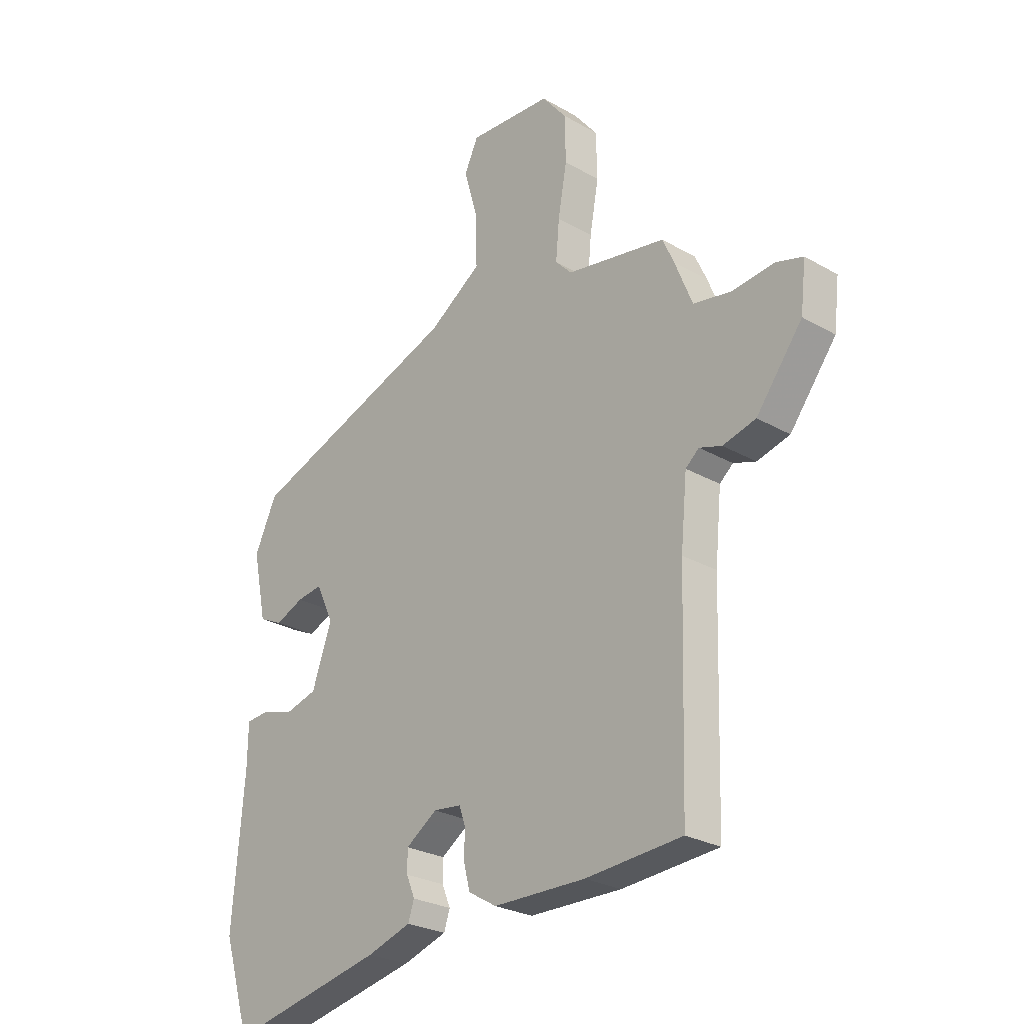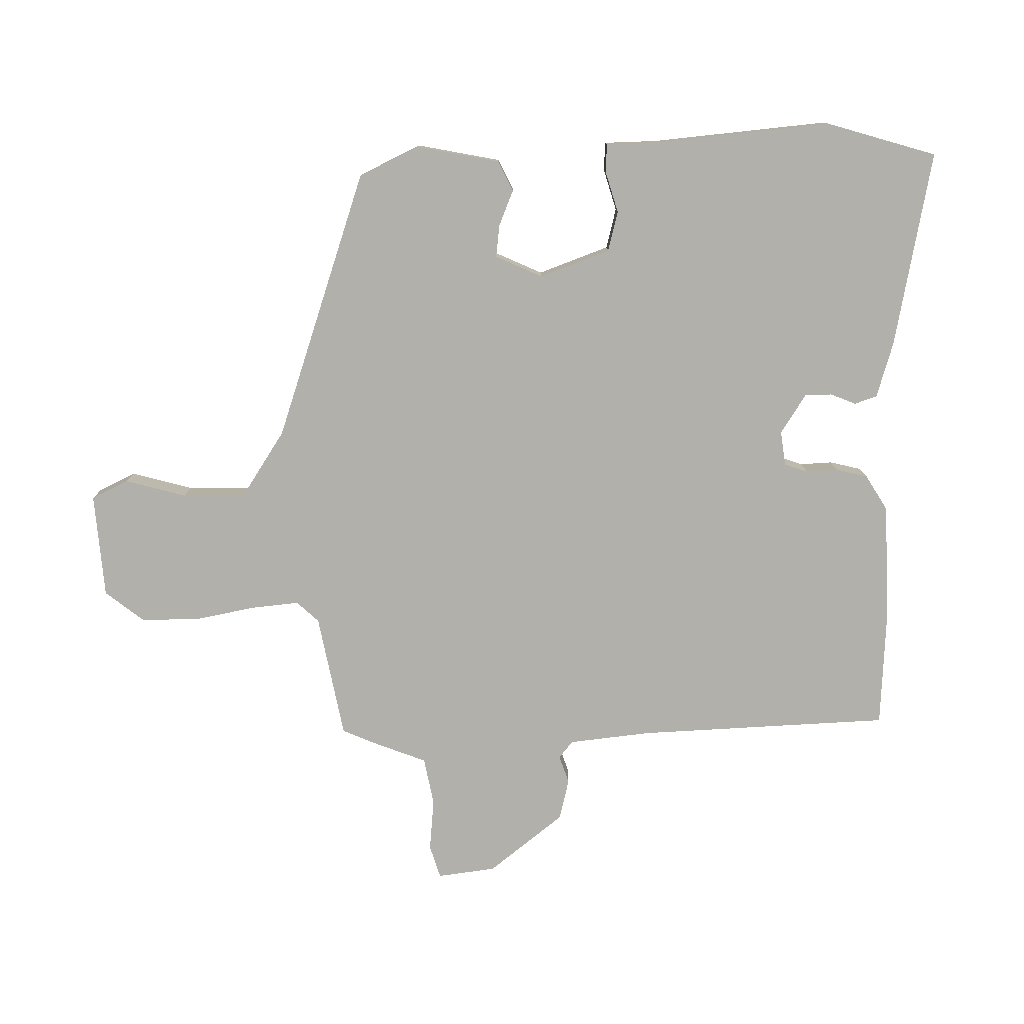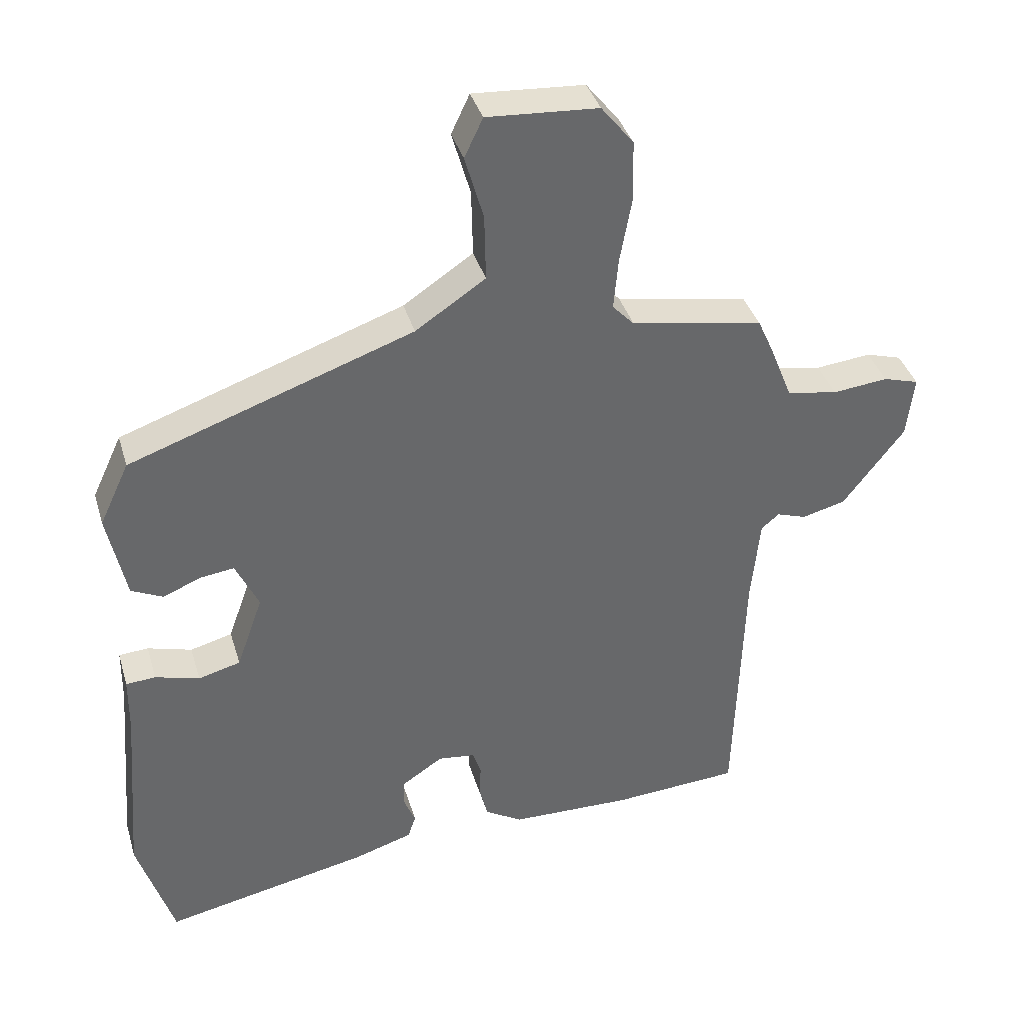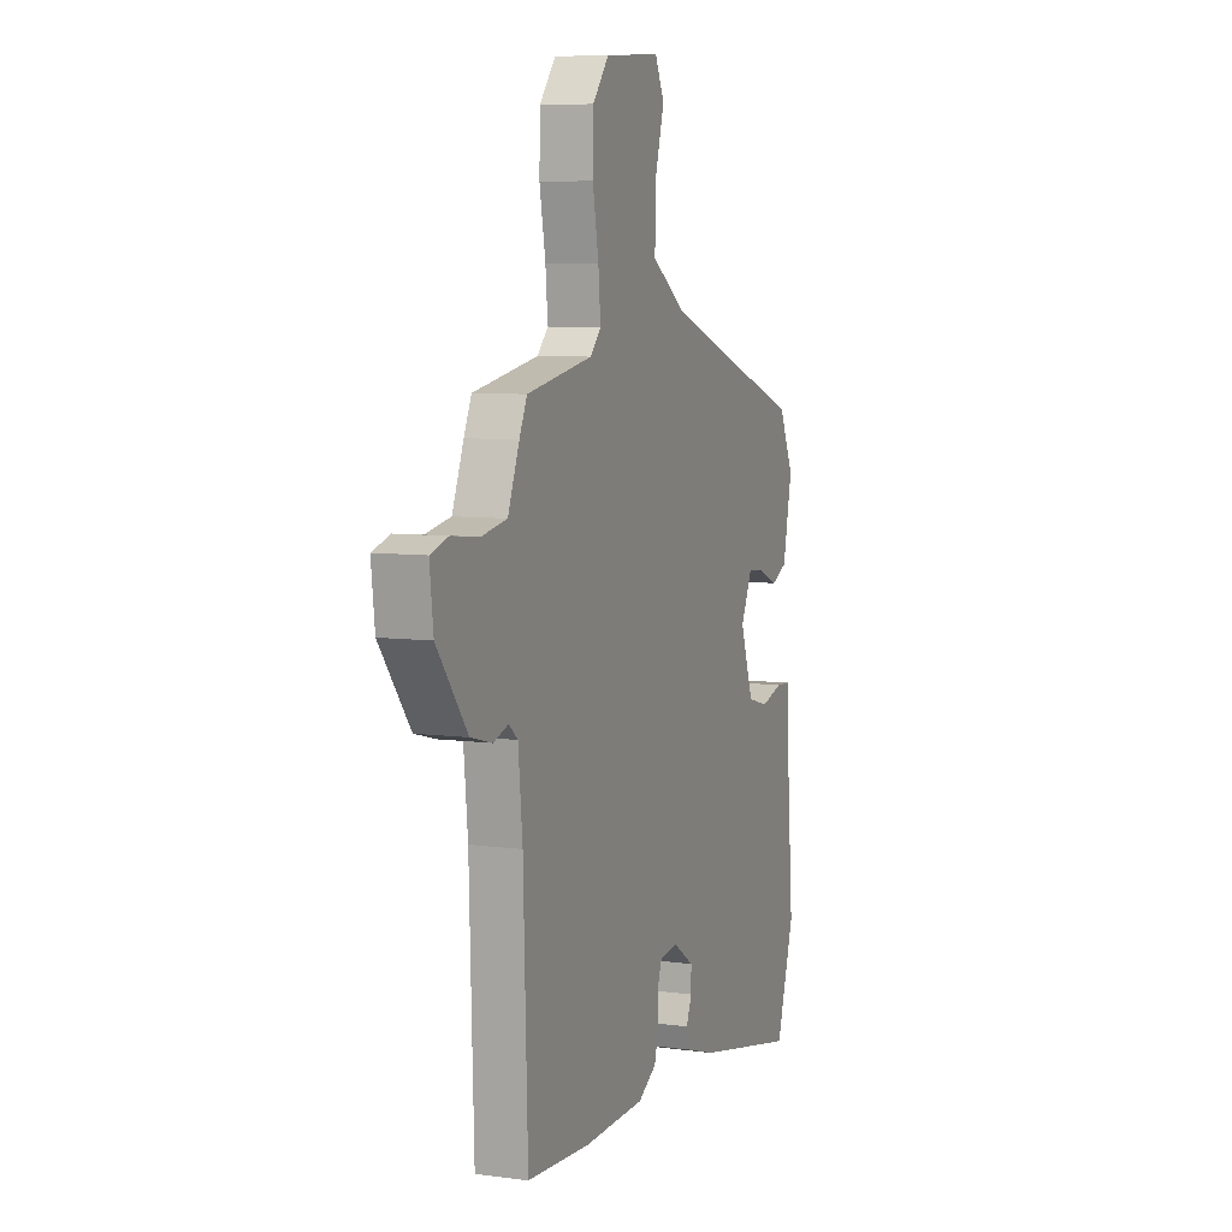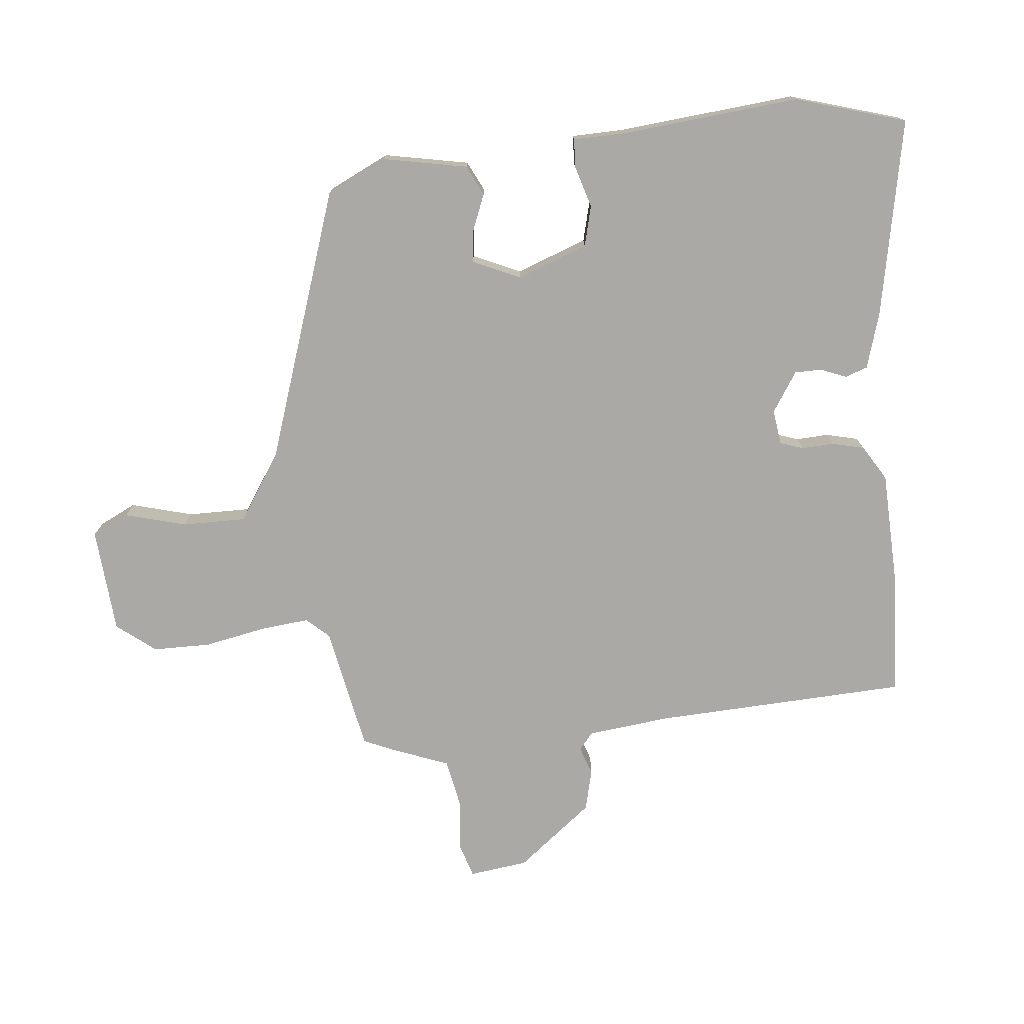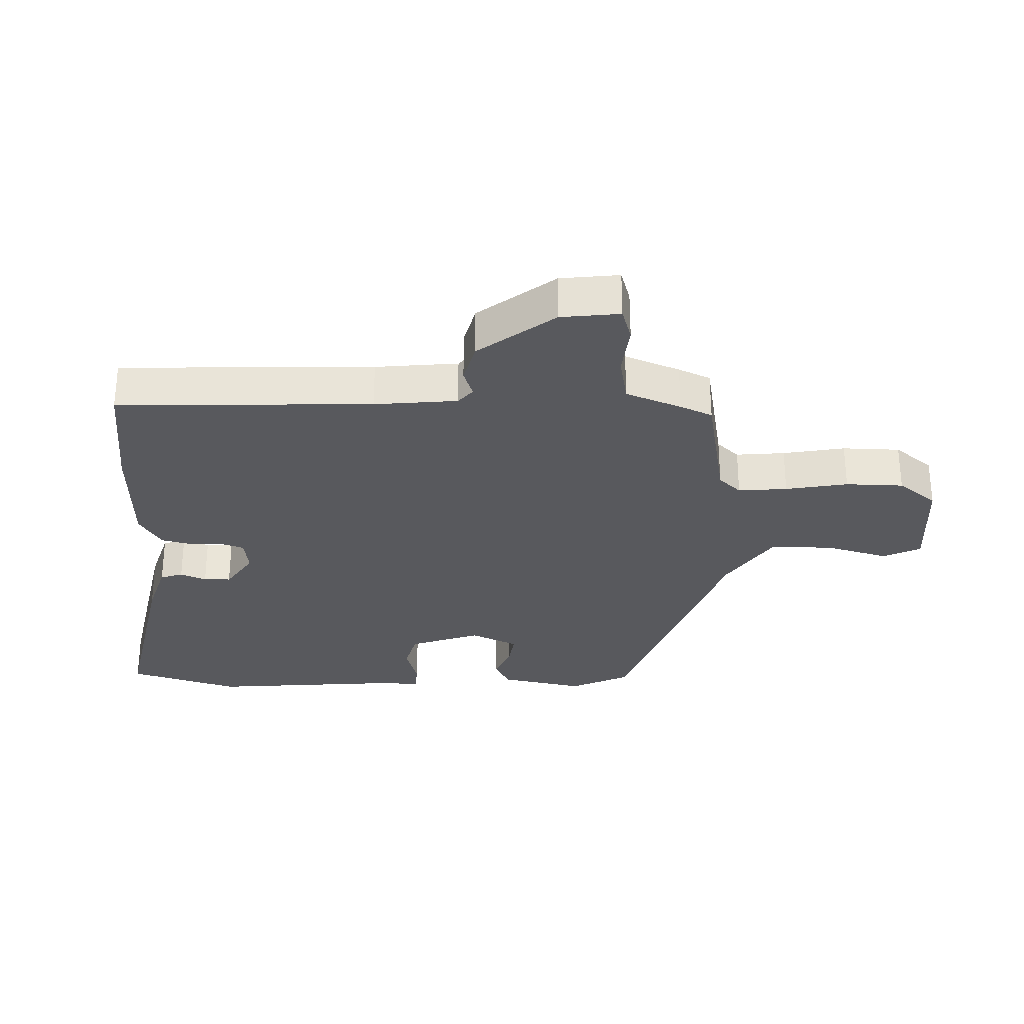
<metadata>
{"format":"obj","ext":"obj","renderer":"f3d","projection":"perspective","resolution":1024,"background":"white","views":[{"elev":-26.6,"azim":-131.9,"up":"+Z"},{"elev":-78.5,"azim":91.5,"up":"+Y"},{"elev":38.0,"azim":164.0,"up":"+Z"},{"elev":7.3,"azim":-68.9,"up":"+Z"},{"elev":-75.5,"azim":96.5,"up":"+Y"},{"elev":-29.8,"azim":-91.5,"up":"+Y"}]}
</metadata>
<code>
v 0.464 0.07 0.37
v 0.509 0.07 0.274
v 0.481 0.07 0.14
v 0.433 0.07 0.117
v 0.376 0.07 0.141
v 0.324 0.07 0.148
v 0.289 0.07 0.073
v 0.329 0.07 -0.04
v 0.393 0.07 -0.057
v 0.46 0.07 -0.038
v 0.505 0.07 -0.041
v 0.506 0.07 -0.127
v 0.529 0.07 -0.408
v 0.474 0.07 -0.584
v 0.16 0.07 -0.519
v 0.071 0.07 -0.491
v 0.059 0.07 -0.455
v 0.076 0.07 -0.414
v 0.076 0.07 -0.371
v 0.013 0.07 -0.329
v -0.043 0.07 -0.336
v -0.056 0.07 -0.373
v -0.054 0.07 -0.424
v -0.067 0.07 -0.475
v -0.124 0.07 -0.509
v -0.309 0.07 -0.513
v -0.502 0.07 -0.5
v -0.515 0.07 -0.094
v -0.528 0.07 0.038
v -0.555 0.07 0.061
v -0.6 0.07 0.046
v -0.666 0.07 0.063
v -0.759 0.07 0.184
v -0.77 0.07 0.278
v -0.716 0.07 0.294
v -0.632 0.07 0.285
v -0.555 0.07 0.299
v -0.52 0.07 0.387
v -0.497 0.07 0.438
v -0.297 0.07 0.474
v -0.264 0.07 0.509
v -0.271 0.07 0.587
v -0.289 0.07 0.686
v -0.287 0.07 0.778
v -0.238 0.07 0.839
v -0.07 0.07 0.85
v -0.042 0.07 0.791
v -0.07 0.07 0.693
v -0.072 0.07 0.592
v 0.034 0.07 0.521
v 0.464 0 0.37
v 0.509 0 0.274
v 0.481 0 0.14
v 0.433 0 0.117
v 0.376 0 0.141
v 0.324 0 0.148
v 0.289 0 0.073
v 0.329 0 -0.04
v 0.393 0 -0.057
v 0.46 0 -0.038
v 0.505 0 -0.041
v 0.506 0 -0.127
v 0.529 0 -0.408
v 0.474 0 -0.584
v 0.16 0 -0.519
v 0.071 0 -0.491
v 0.059 0 -0.455
v 0.076 0 -0.414
v 0.076 0 -0.371
v 0.013 0 -0.329
v -0.043 0 -0.336
v -0.056 0 -0.373
v -0.054 0 -0.424
v -0.067 0 -0.475
v -0.124 0 -0.509
v -0.309 0 -0.513
v -0.502 0 -0.5
v -0.515 0 -0.094
v -0.528 0 0.038
v -0.555 0 0.061
v -0.6 0 0.046
v -0.666 0 0.063
v -0.759 0 0.184
v -0.77 0 0.278
v -0.716 0 0.294
v -0.632 0 0.285
v -0.555 0 0.299
v -0.52 0 0.387
v -0.497 0 0.438
v -0.297 0 0.474
v -0.264 0 0.509
v -0.271 0 0.587
v -0.289 0 0.686
v -0.287 0 0.778
v -0.238 0 0.839
v -0.07 0 0.85
v -0.042 0 0.791
v -0.07 0 0.693
v -0.072 0 0.592
v 0.034 0 0.521
f 45 46 47 48
f 45 48 49
f 42 43 44 45
f 41 42 45 49
f 40 41 49 50
f 37 38 39 40
f 33 34 35 36
f 33 36 37
f 30 31 32 33
f 30 33 37
f 29 30 37 40
f 25 26 27 28
f 22 23 24 25
f 21 22 25 28
f 20 21 28 29
f 15 16 17 18
f 15 18 19
f 12 13 14 15
f 12 15 19
f 9 10 11 12
f 8 9 12 19
f 7 8 19 20
f 2 3 4 5
f 2 5 6
f 1 2 6
f 50 1 6
f 20 29 40 50
f 6 7 20 50
f 98 97 96 95
f 99 98 95
f 95 94 93 92
f 99 95 92 91
f 100 99 91 90
f 90 89 88 87
f 86 85 84 83
f 87 86 83
f 83 82 81 80
f 87 83 80
f 90 87 80 79
f 78 77 76 75
f 75 74 73 72
f 78 75 72 71
f 79 78 71 70
f 68 67 66 65
f 69 68 65
f 65 64 63 62
f 69 65 62
f 62 61 60 59
f 69 62 59 58
f 70 69 58 57
f 55 54 53 52
f 56 55 52
f 56 52 51
f 56 51 100
f 100 90 79 70
f 100 70 57 56
f 1 51 52 2
f 2 52 53 3
f 3 53 54 4
f 4 54 55 5
f 5 55 56 6
f 6 56 57 7
f 7 57 58 8
f 8 58 59 9
f 9 59 60 10
f 10 60 61 11
f 11 61 62 12
f 12 62 63 13
f 13 63 64 14
f 14 64 65 15
f 15 65 66 16
f 16 66 67 17
f 17 67 68 18
f 18 68 69 19
f 19 69 70 20
f 20 70 71 21
f 21 71 72 22
f 22 72 73 23
f 23 73 74 24
f 24 74 75 25
f 25 75 76 26
f 26 76 77 27
f 27 77 78 28
f 28 78 79 29
f 29 79 80 30
f 30 80 81 31
f 31 81 82 32
f 32 82 83 33
f 33 83 84 34
f 34 84 85 35
f 35 85 86 36
f 36 86 87 37
f 37 87 88 38
f 38 88 89 39
f 39 89 90 40
f 40 90 91 41
f 41 91 92 42
f 42 92 93 43
f 43 93 94 44
f 44 94 95 45
f 45 95 96 46
f 46 96 97 47
f 47 97 98 48
f 48 98 99 49
f 49 99 100 50
f 50 100 51 1

</code>
